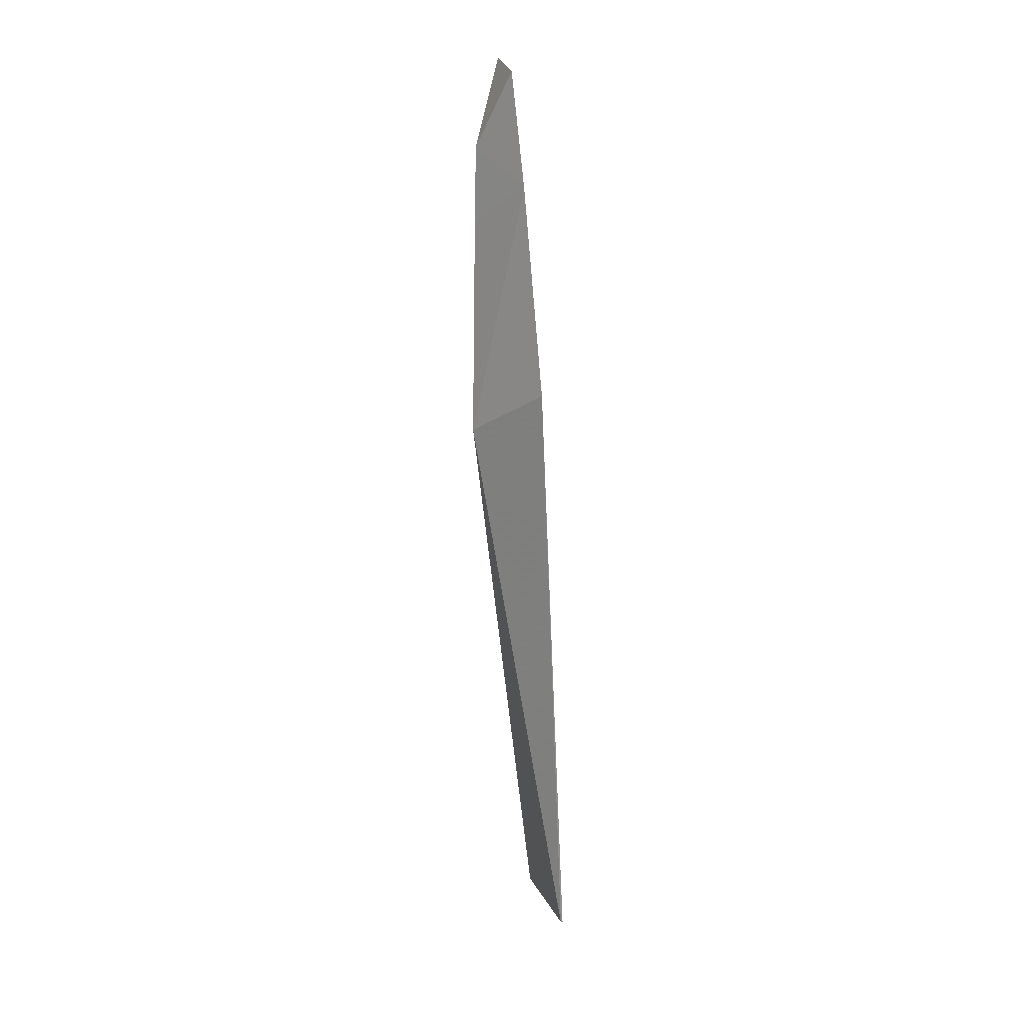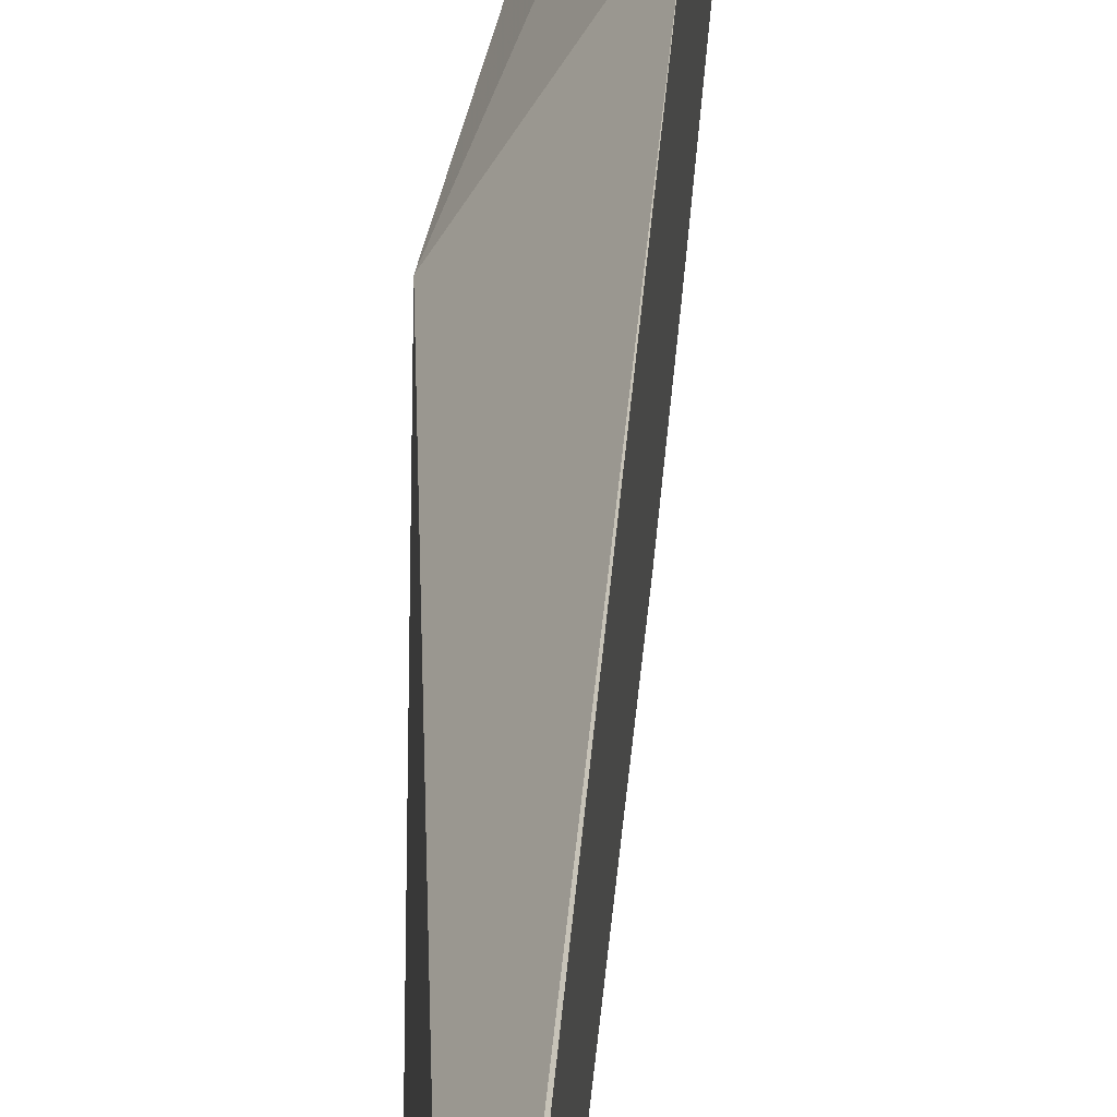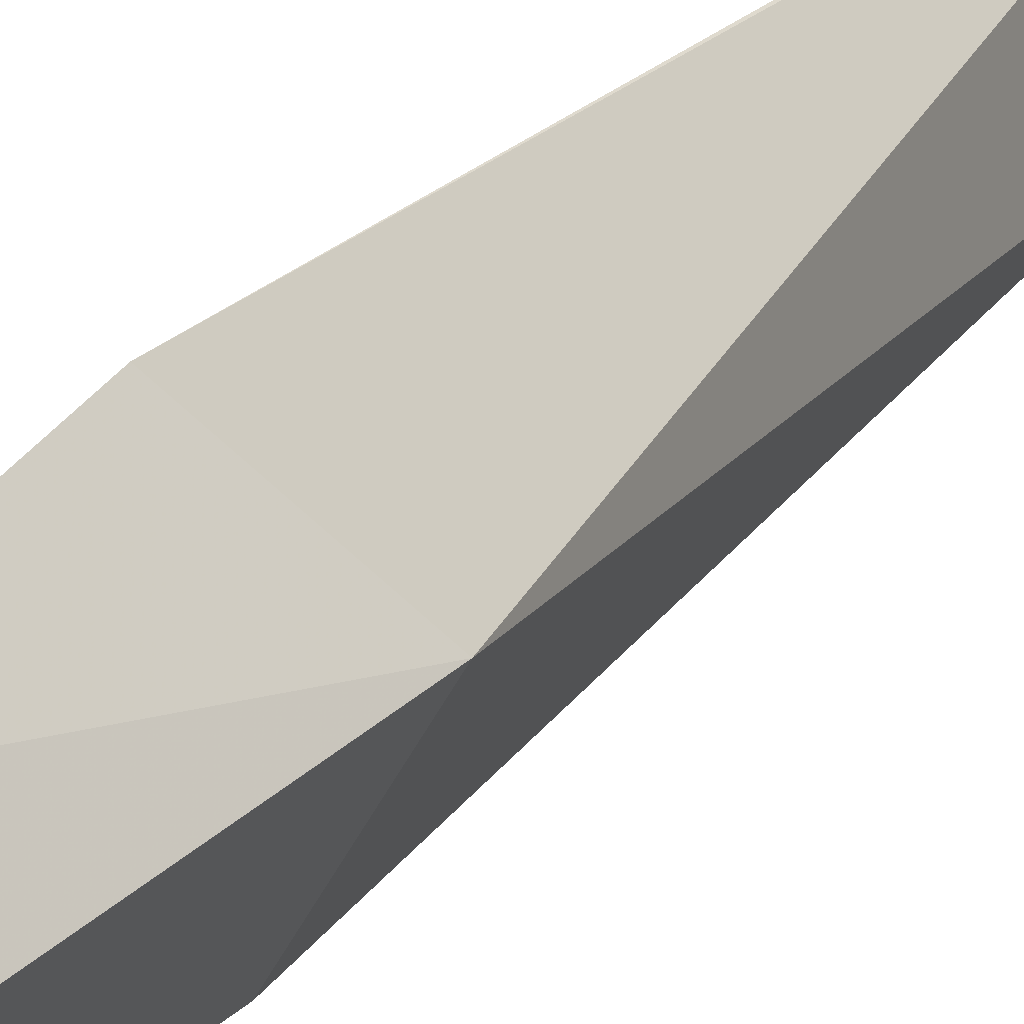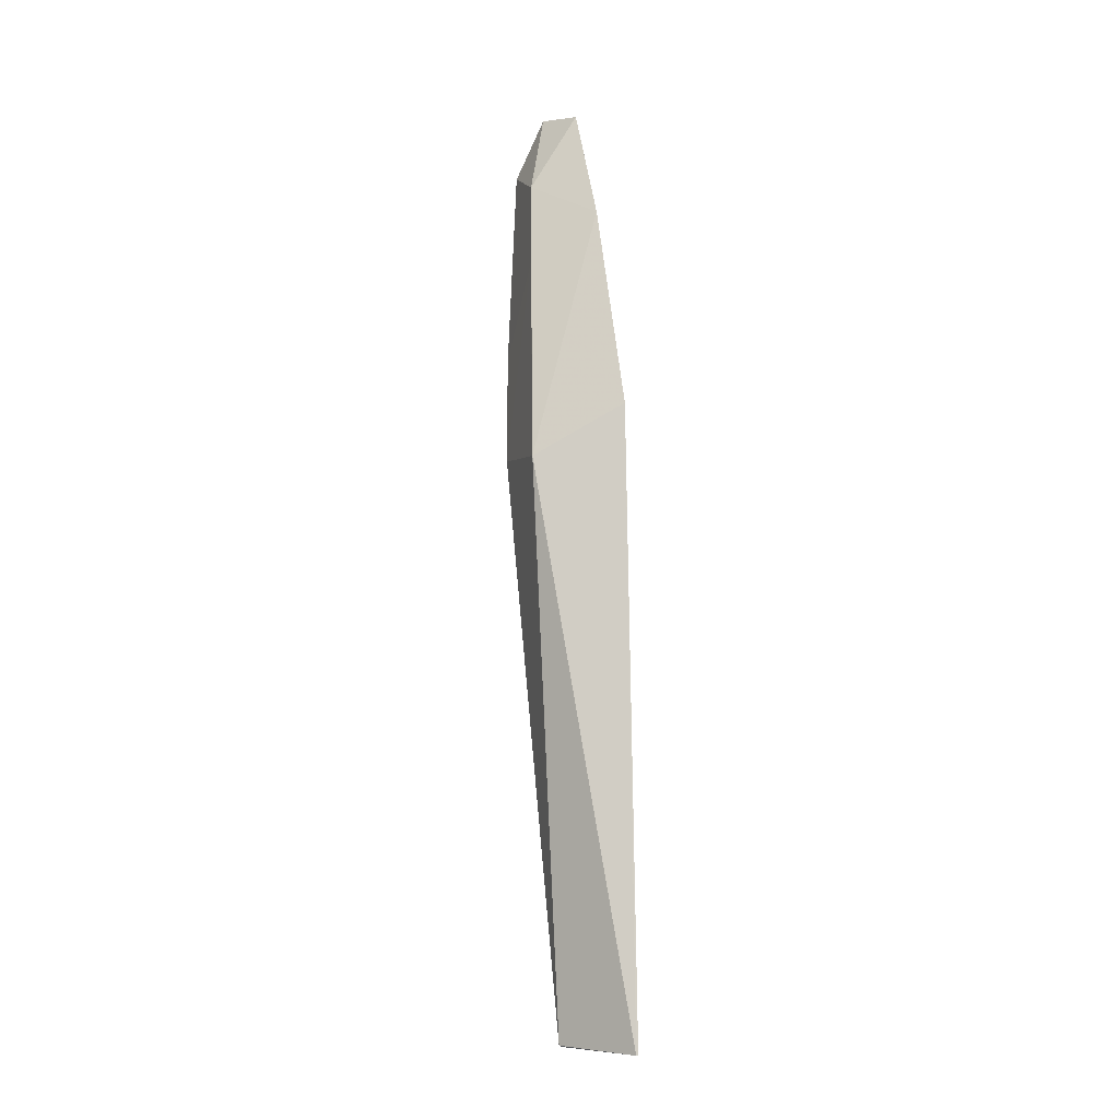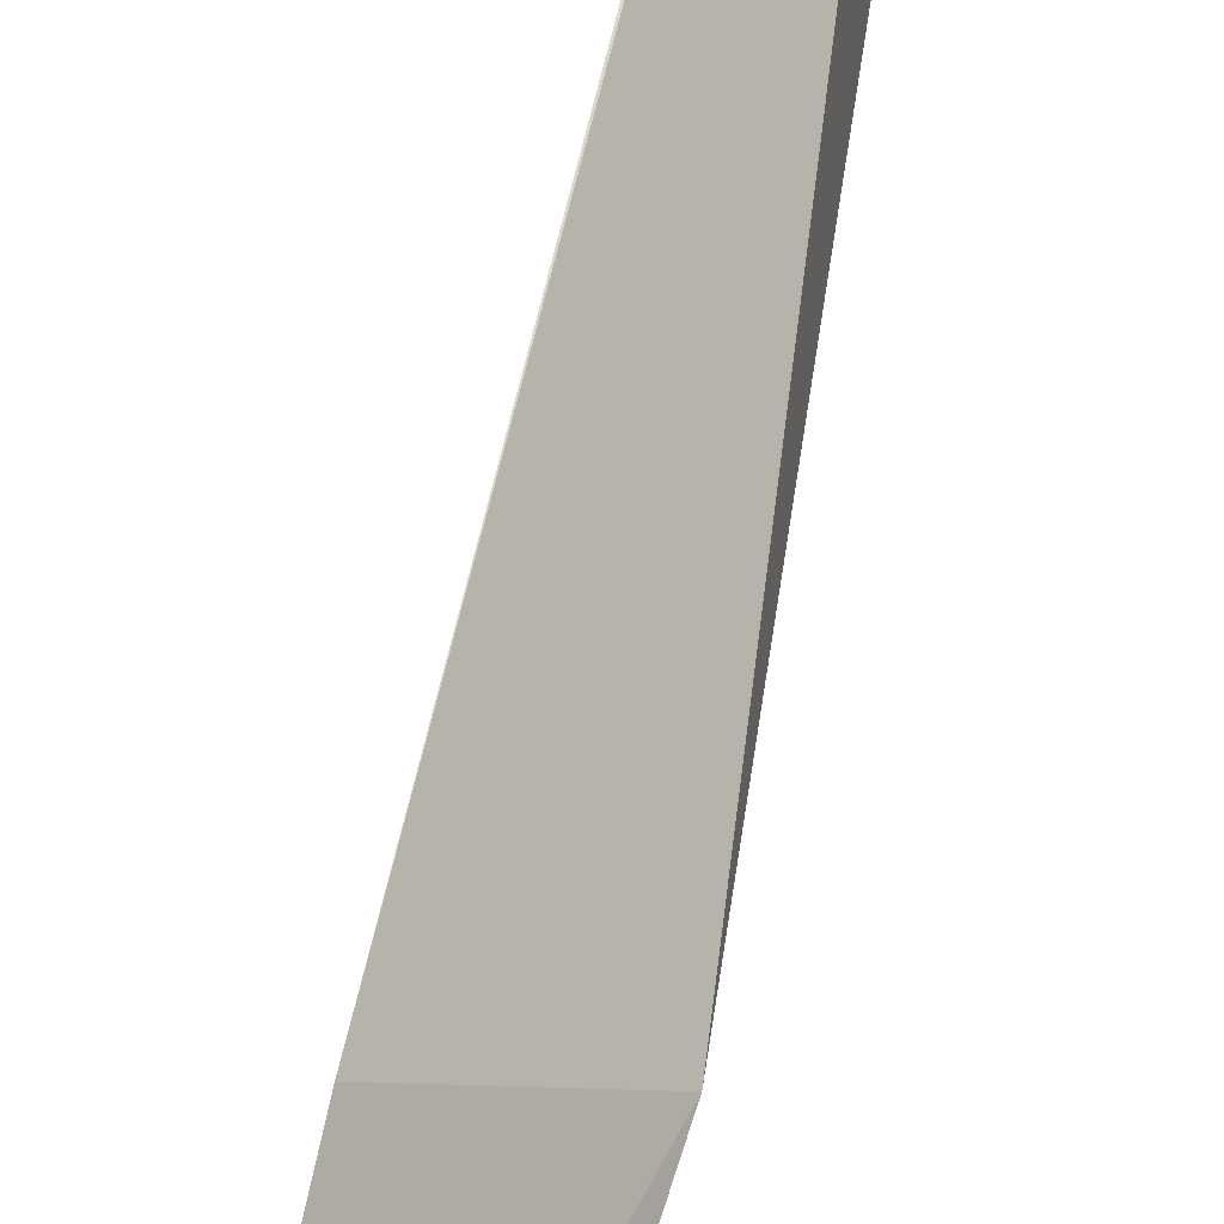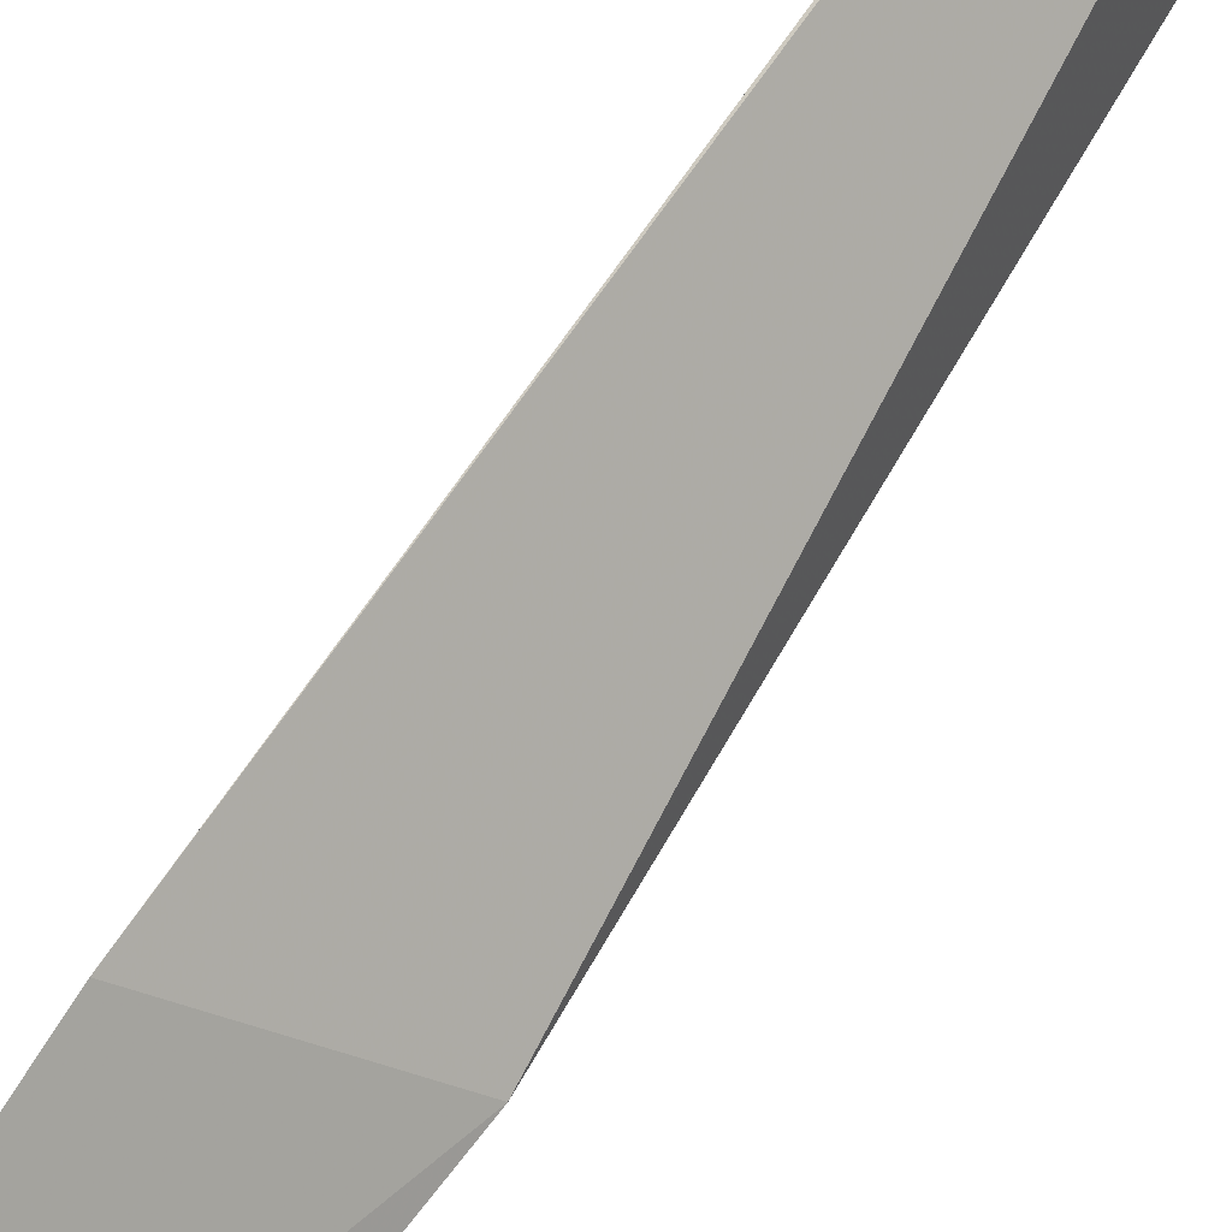
<metadata>
{"format":"obj","ext":"obj","renderer":"f3d","projection":"perspective","resolution":1024,"background":"white","views":[{"elev":17.4,"azim":-14.7,"up":"+Y"},{"elev":34.1,"azim":7.2,"up":"+Z"},{"elev":20.7,"azim":-150.8,"up":"+Z"},{"elev":-14.0,"azim":-45.2,"up":"+Y"},{"elev":61.4,"azim":-164.5,"up":"+Z"},{"elev":62.7,"azim":-144.6,"up":"+Z"}]}
</metadata>
<code>
v -0.1231 0.001398 -0.06105
v -0.1638 0.8297 0.09922
v -0.1183 -0.008792 0.07025
v -0.1206 -0.008764 0.06884
v -0.1368 0.003037 -0.0507
v -0.2371 0.762 -0.0008527
v -0.1804 1.109 0.06505
v -0.2299 1.056 -0.01209
v -0.2297 1.044 -0.01278
v -0.1768 0.9394 -0.113
v -0.2271 1.156 -0.01561
v -0.1897 1.258 0.03478
v -0.1904 1.202 -0.08294
v -0.1687 0.7892 -0.1176
v -0.1925 1.273 -0.02712
v -0.1779 0.7902 -0.1121
f 2 3 1
f 4 3 2
f 4 1 3
f 4 5 1
f 4 6 5
f 4 2 6
f 7 6 2
f 8 6 7
f 8 9 6
f 8 10 9
f 8 11 10
f 8 7 11
f 7 12 11
f 7 13 12
f 7 2 13
f 13 2 14
f 10 13 14
f 10 11 13
f 11 15 13
f 11 12 15
f 12 13 15
f 10 14 16
f 9 10 16
f 9 16 6
f 16 5 6
f 16 1 5
f 16 14 1
f 2 1 14

</code>
